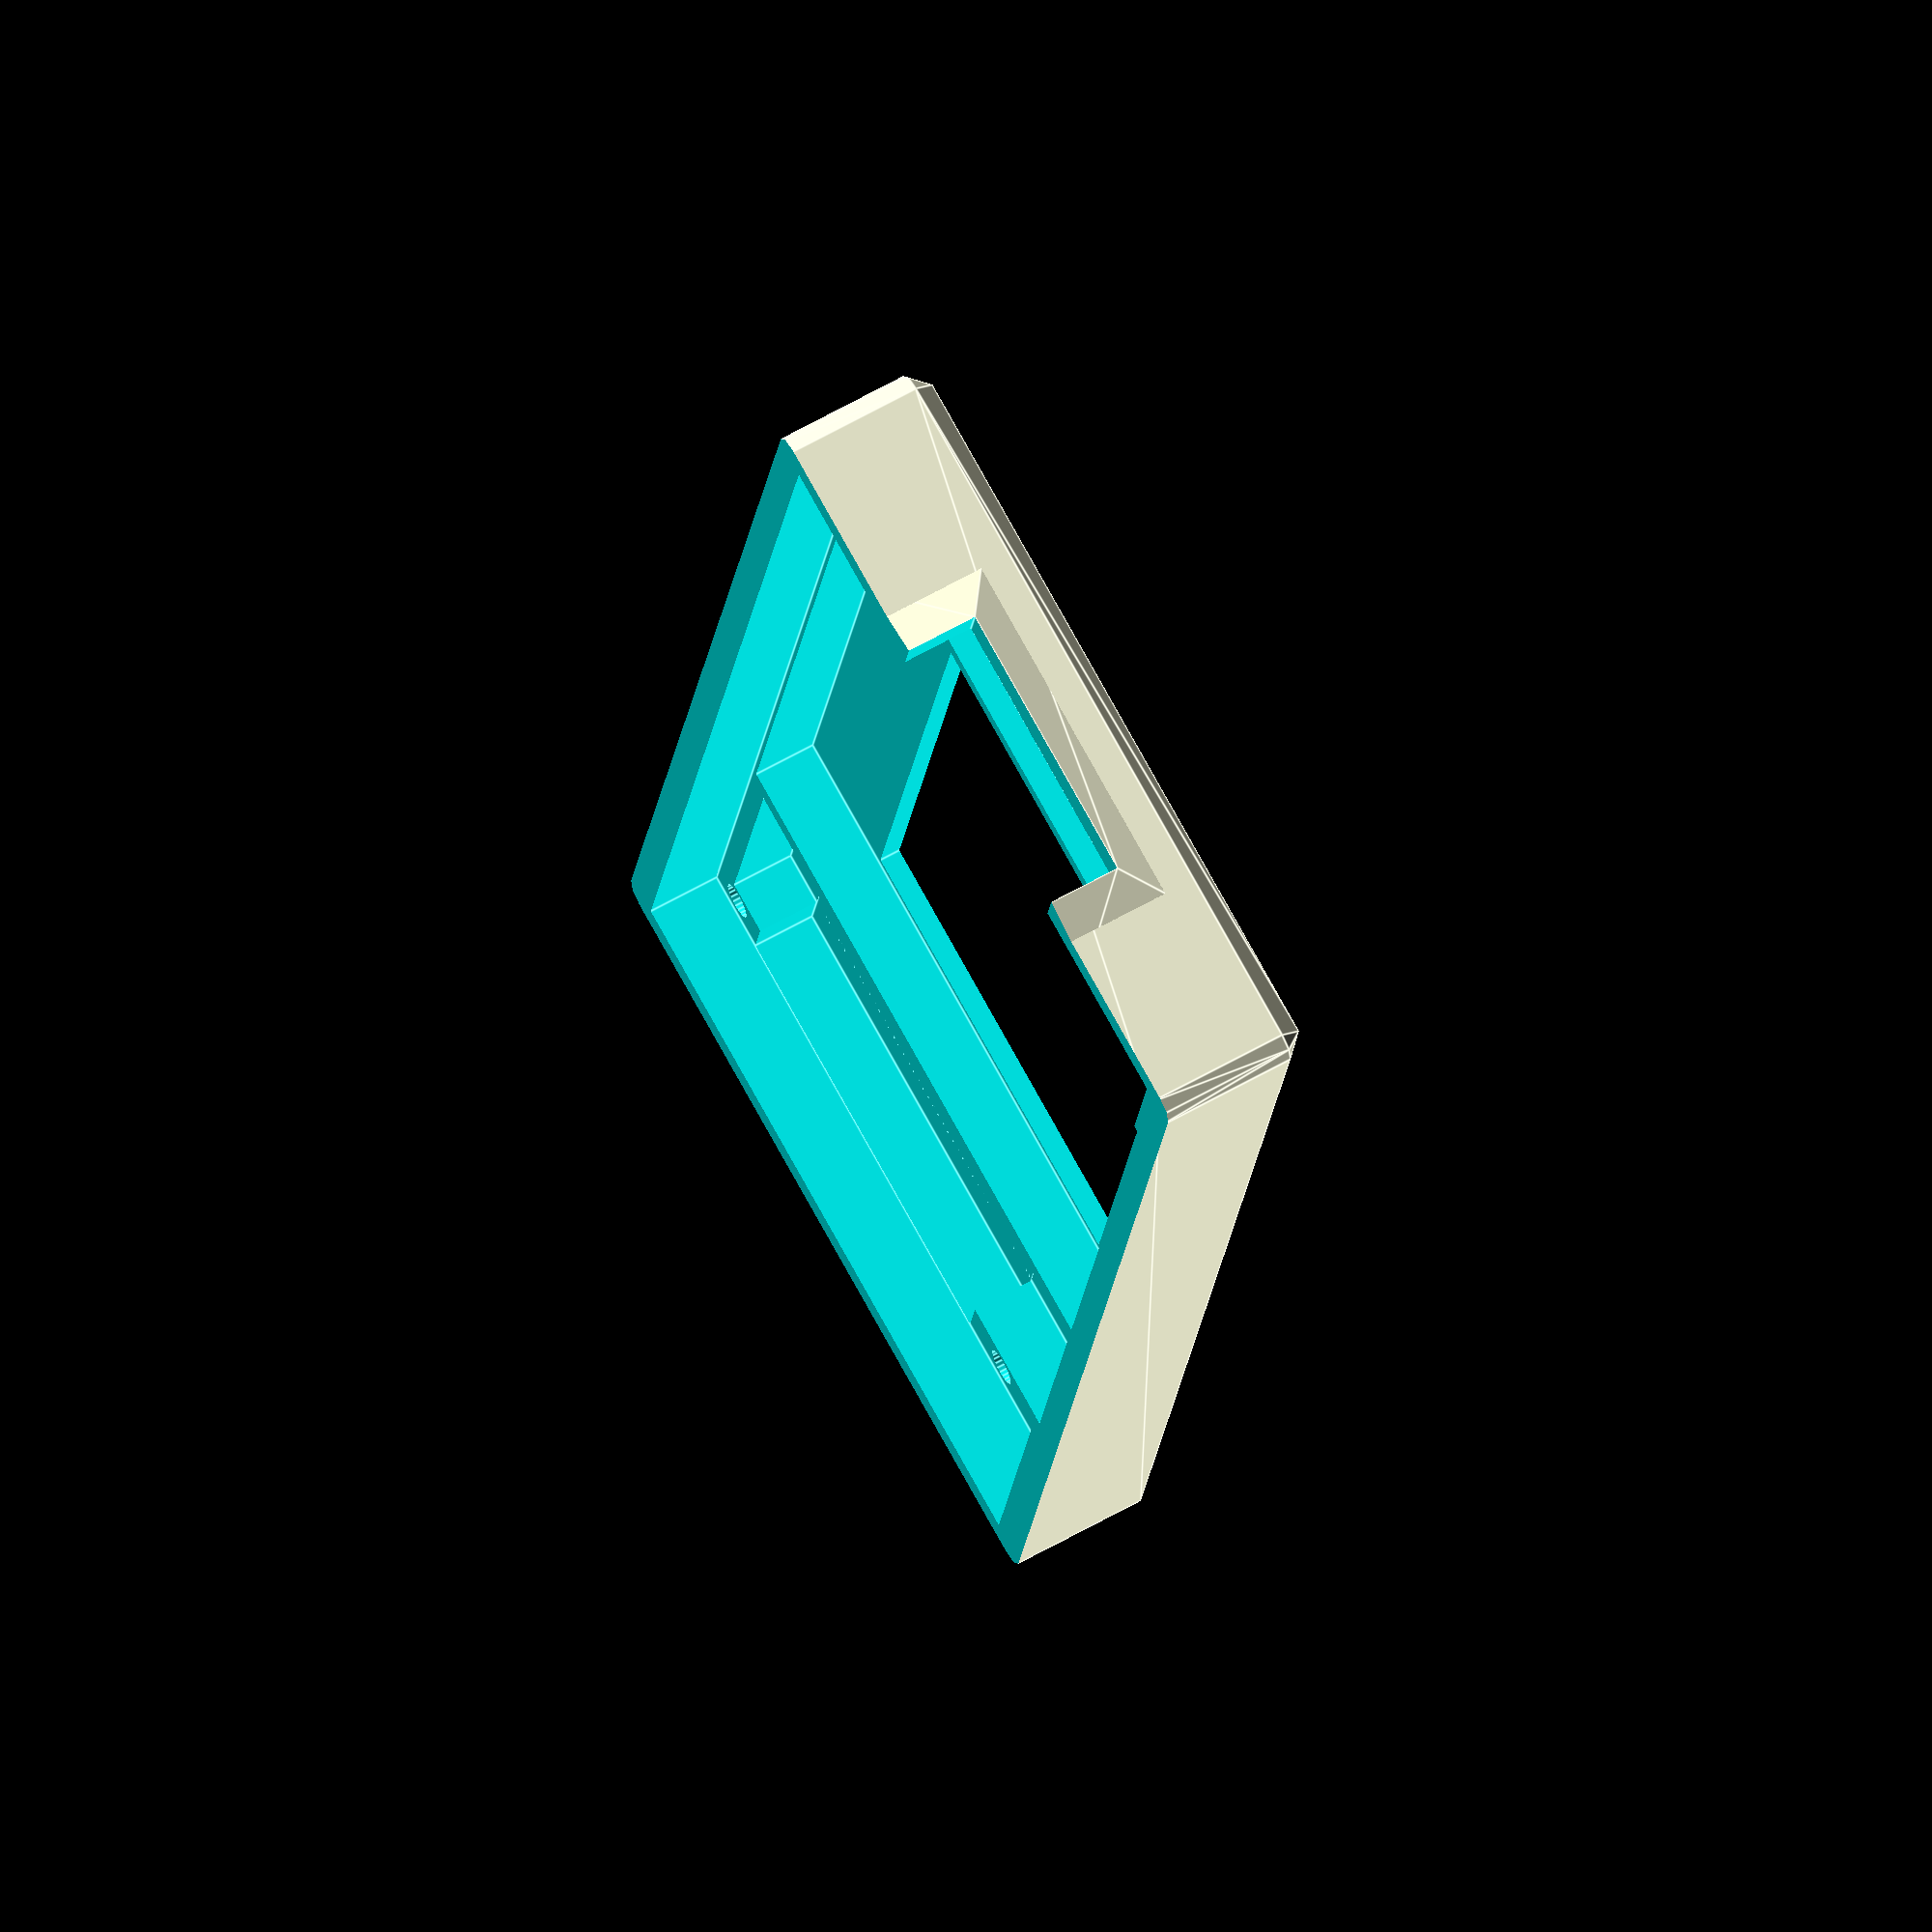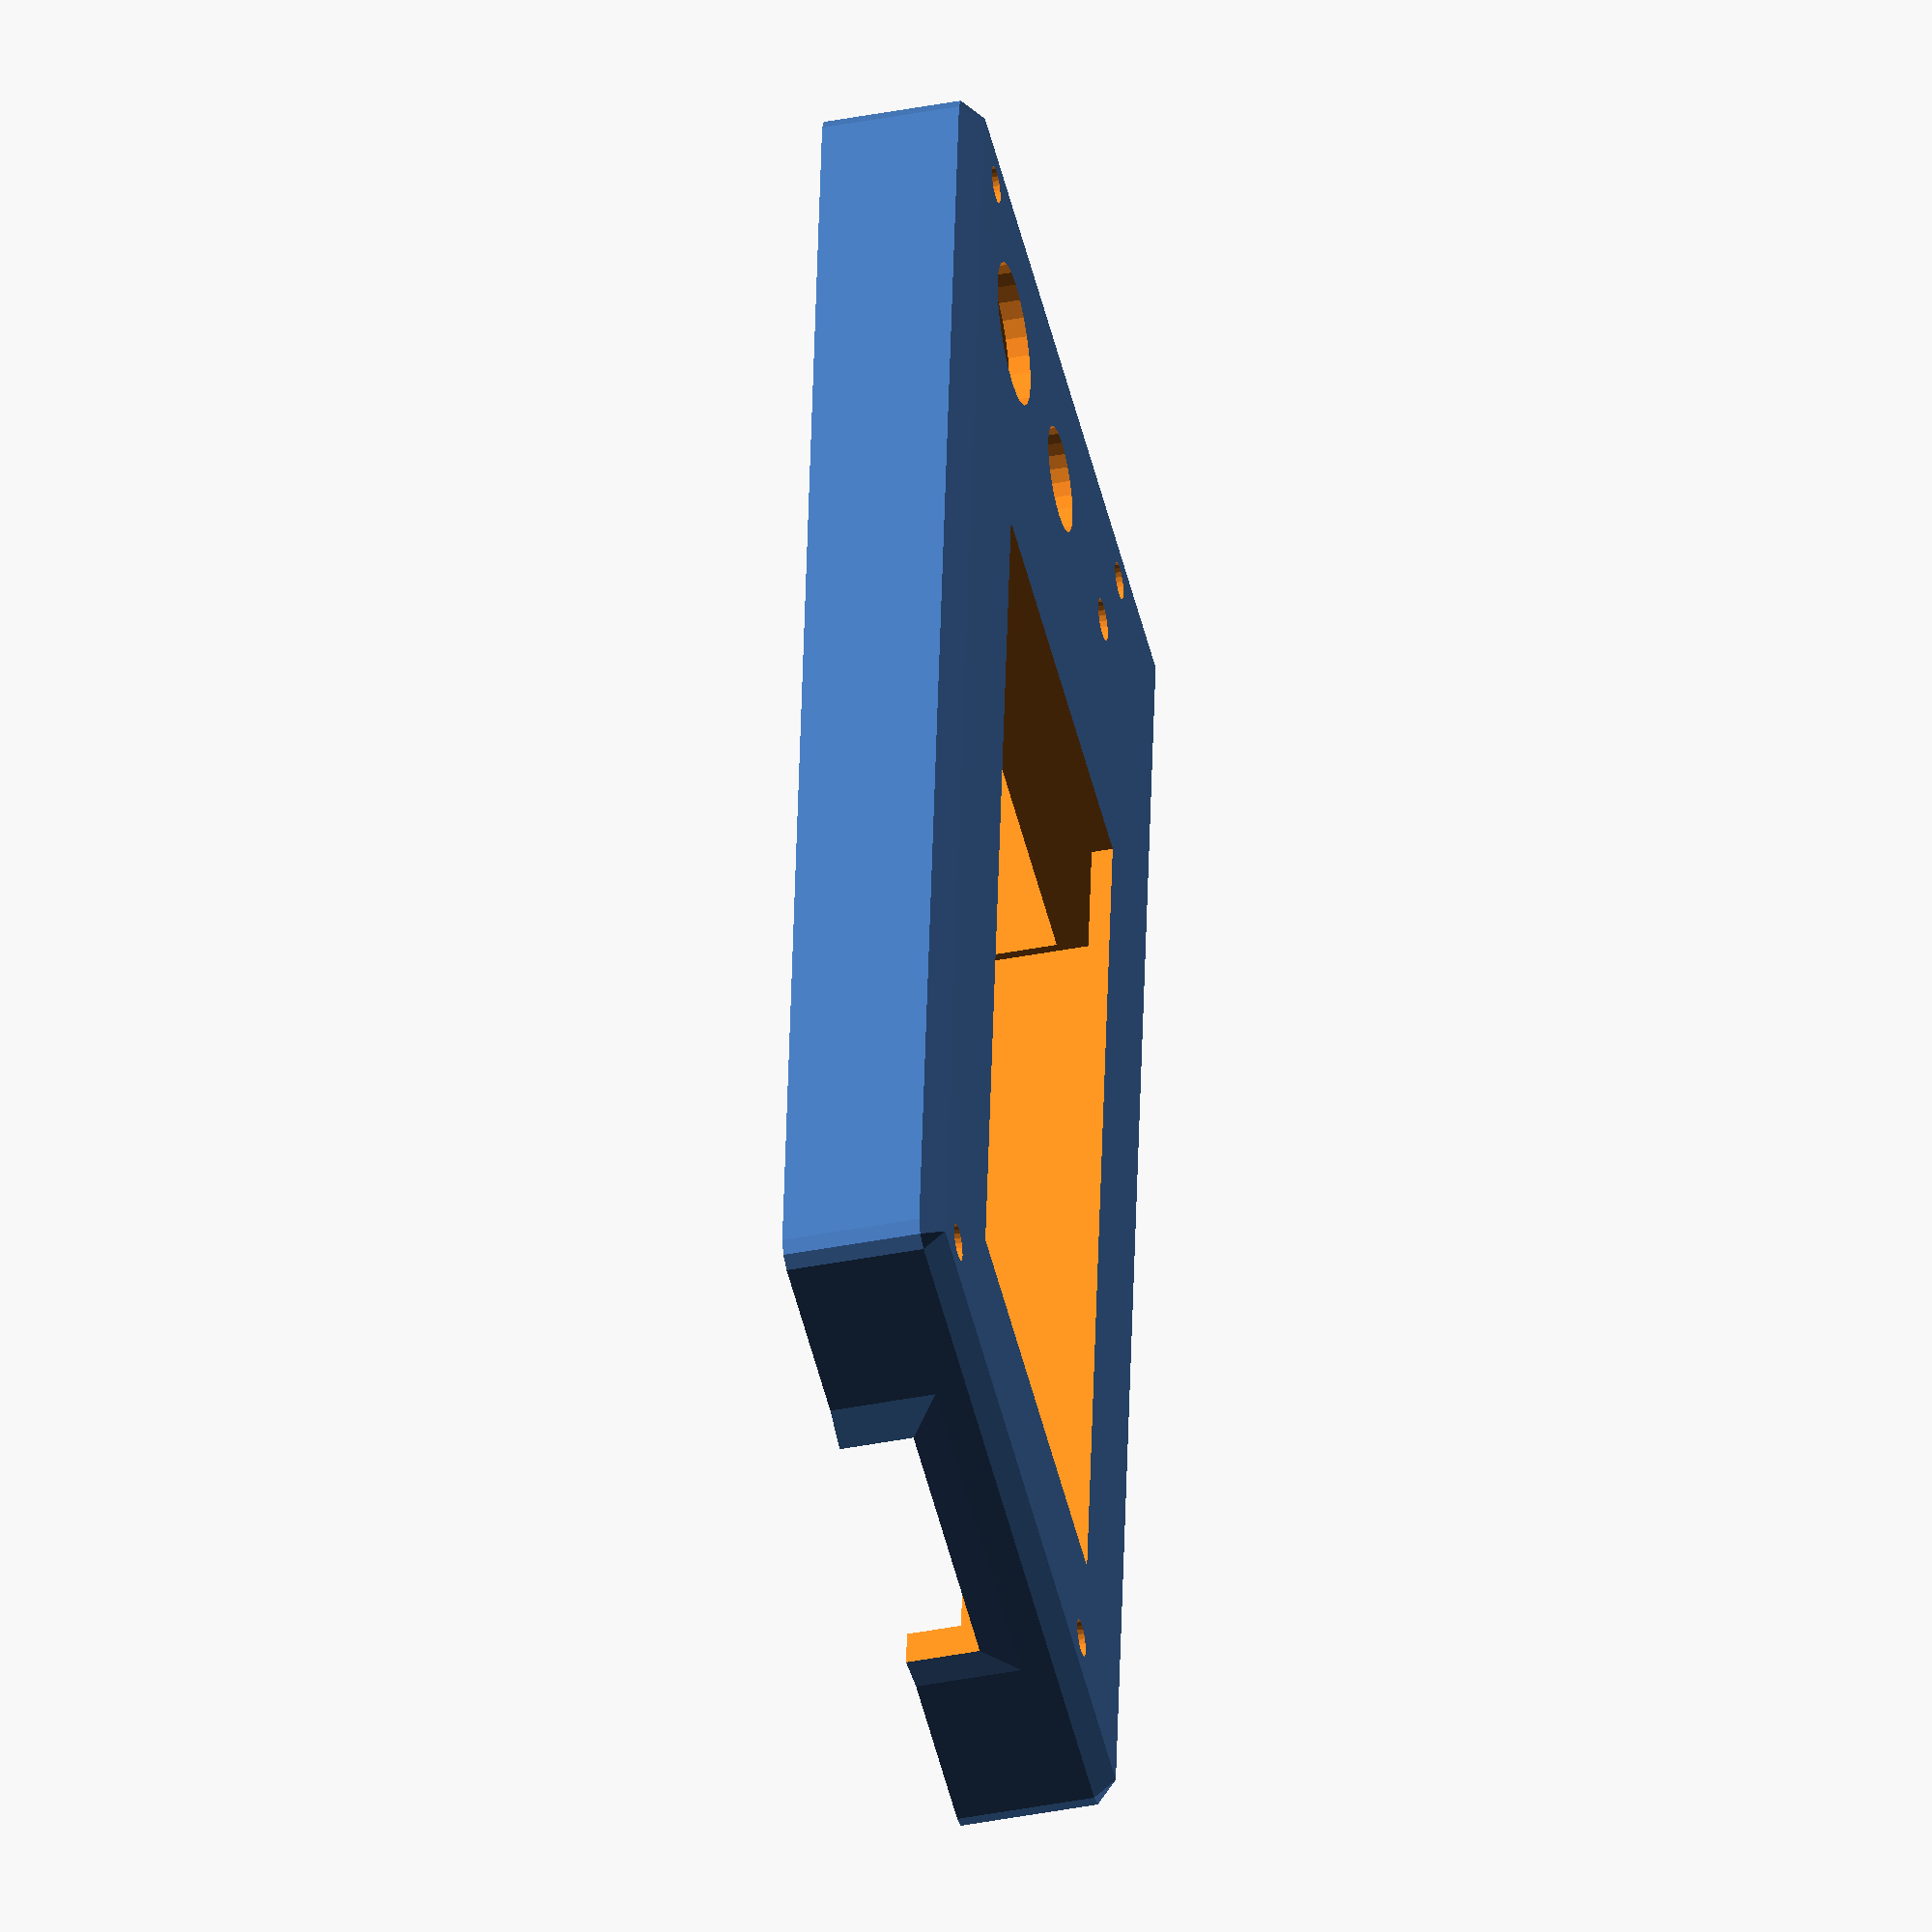
<openscad>
// LCD 2004
$fn=24;

module lcd2004()
{
	difference()
	{
		// Solids
		union()
        {
            // Case
            hull()
            {
                cube( [153, 70, 16] );
                translate([153,70,0]) cylinder(r=2,h=14,$fn=8);
                translate([153,0,0]) cylinder(r=2,h=14,$fn=8);
                translate([0,0,0]) cylinder(r=2,h=14,$fn=8);
                translate([0,70,0]) cylinder(r=2,h=14,$fn=8);
            }
            // Rim around SD Slot
            hull() 
            {
                translate([-3,20.9,0]) cube([2.5,27.2,8]); 
                translate([-1,12.9,0]) cube([1,43.2,14]);           }          
        }
		// Holes

		// LCD display
		translate([14.9,13.4, 0]) cube([98.7,41.7,17]);
		// LCD pcb
		translate([13.9,1.15,0]) cube([100.7,66.7,14]);
		// Master pcb 
		translate([0.9,1.9,0]) cube([151.2,66.5,8]);
		// SD Slot
		translate([-5,20.9,0]) cube([10,27.2,8]);
	
		// Mounting screw holes
		translate([149.3,65,0]) cylinder(r=1.75,h=17);
		translate([3.9,14.5,0]) cylinder(r=1.75,h=17);
		translate([149.3,14.5,0]) cylinder(r=1.75,h=17);
		translate([3.9,65,0]) cylinder(r=1.75,h=17);
	
		// Rotary encoder
		translate([138.5,37.5,0]) cylinder(r=5,h=17);
		// Beeper
		translate([138,56.5,0]) cylinder(r=6.75,h=178);
		// Reset
		translate([138,20,0]) cylinder(r=2,h=17);
	
		// Material Savings
		translate([117,3,0]) cube([30,63,14]);
		translate([119,20,0]) cube([33,41,14]);
		translate([1,20,0]) cube([11,41,14]);
        translate([-4,-5,-1]) cube([160,80,2]);
	}
}

// Center and Flip
rotate([180,0,0]) translate([-75,-35,-16]) 
	lcd2004();
</openscad>
<views>
elev=114.8 azim=280.6 roll=119.5 proj=o view=edges
elev=221.8 azim=83.9 roll=76.9 proj=o view=solid
</views>
